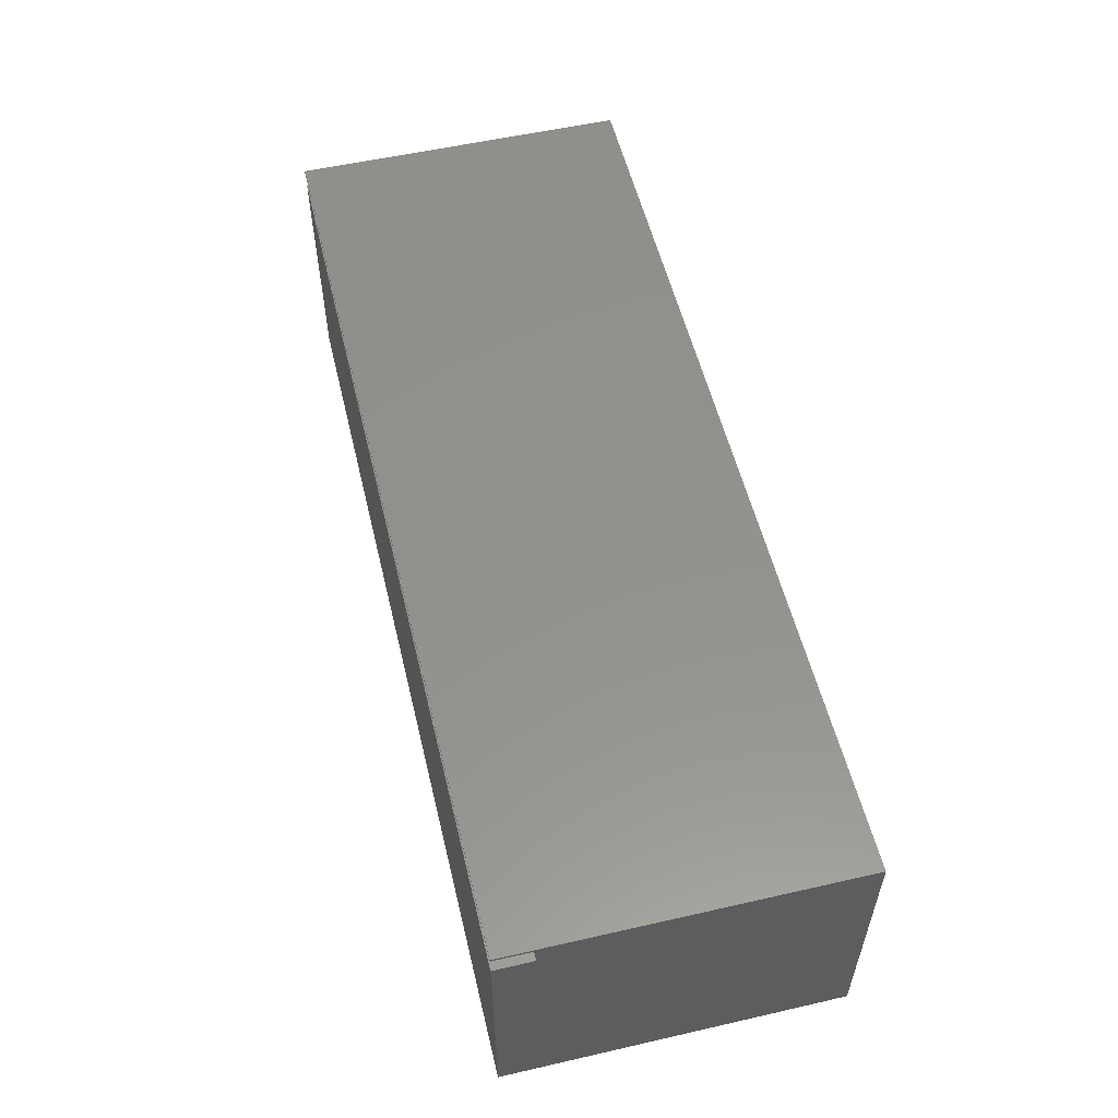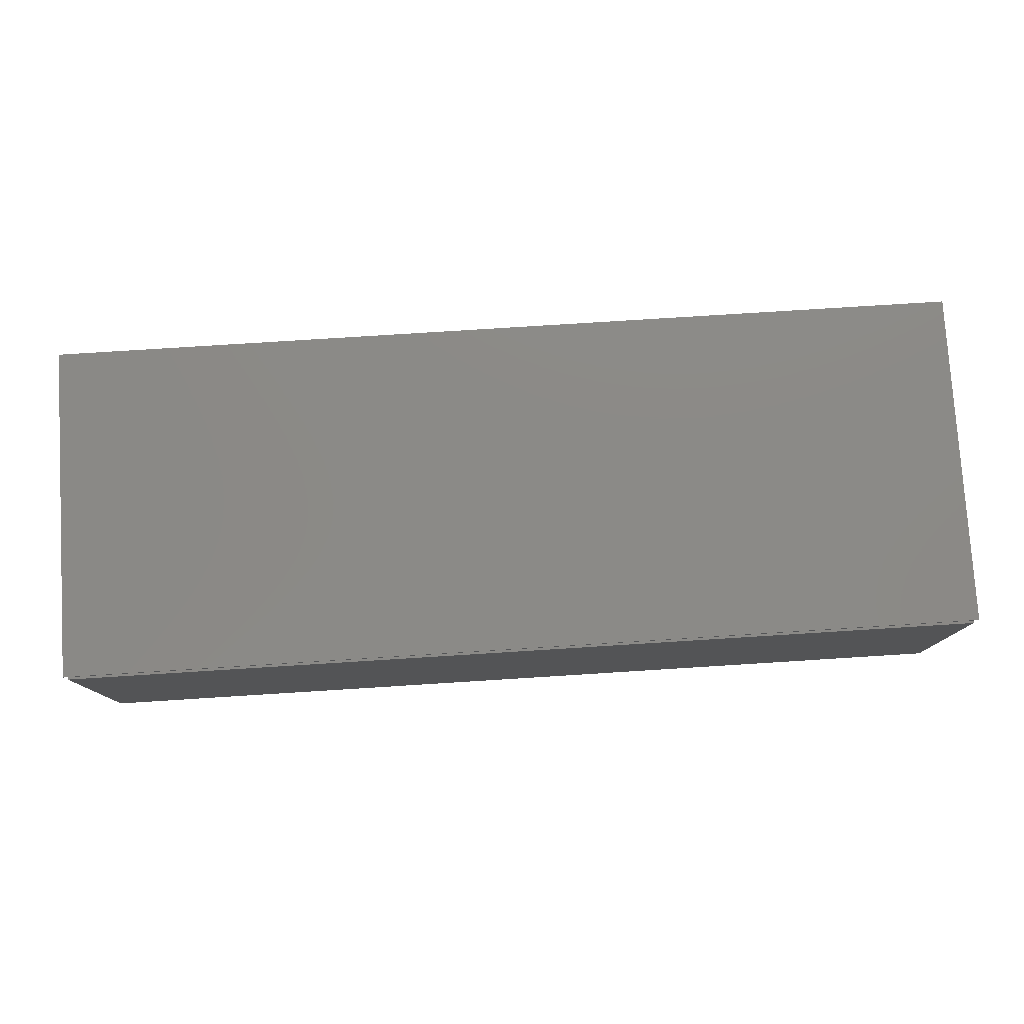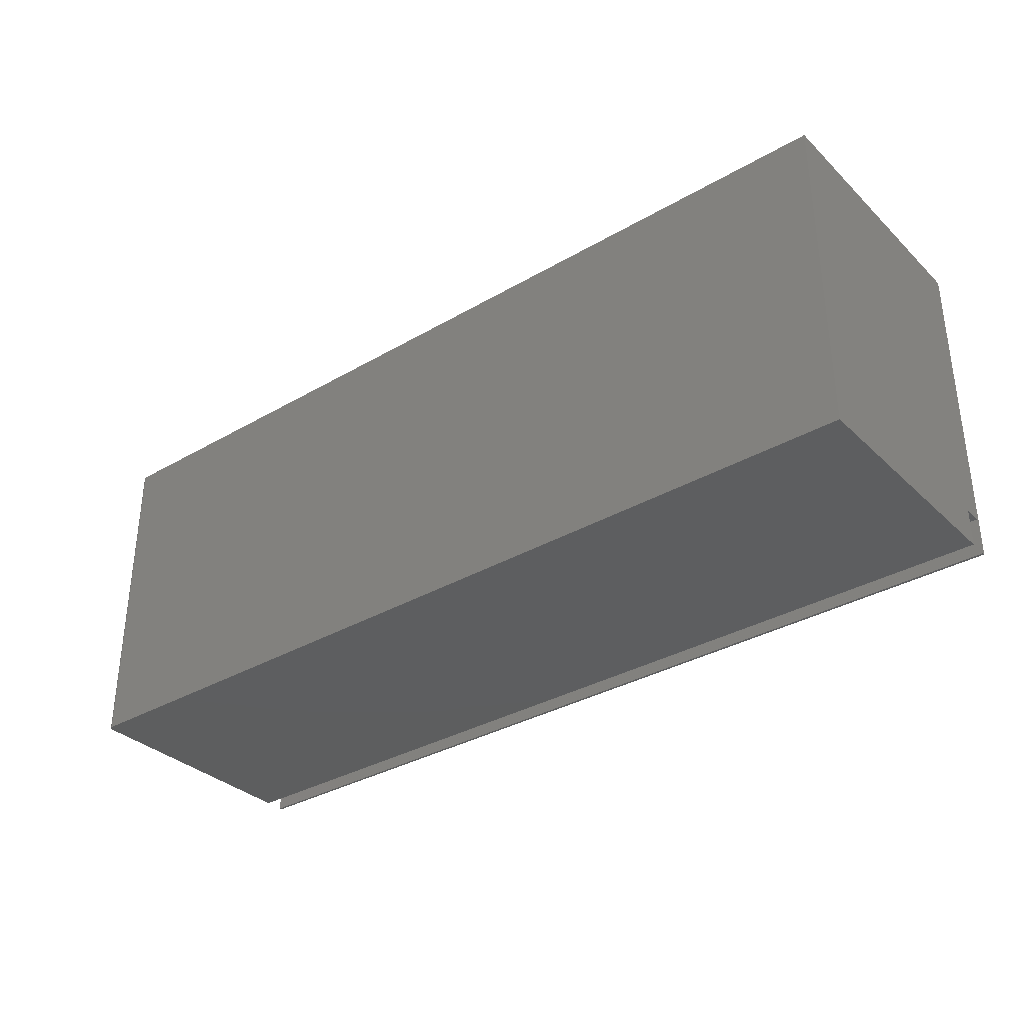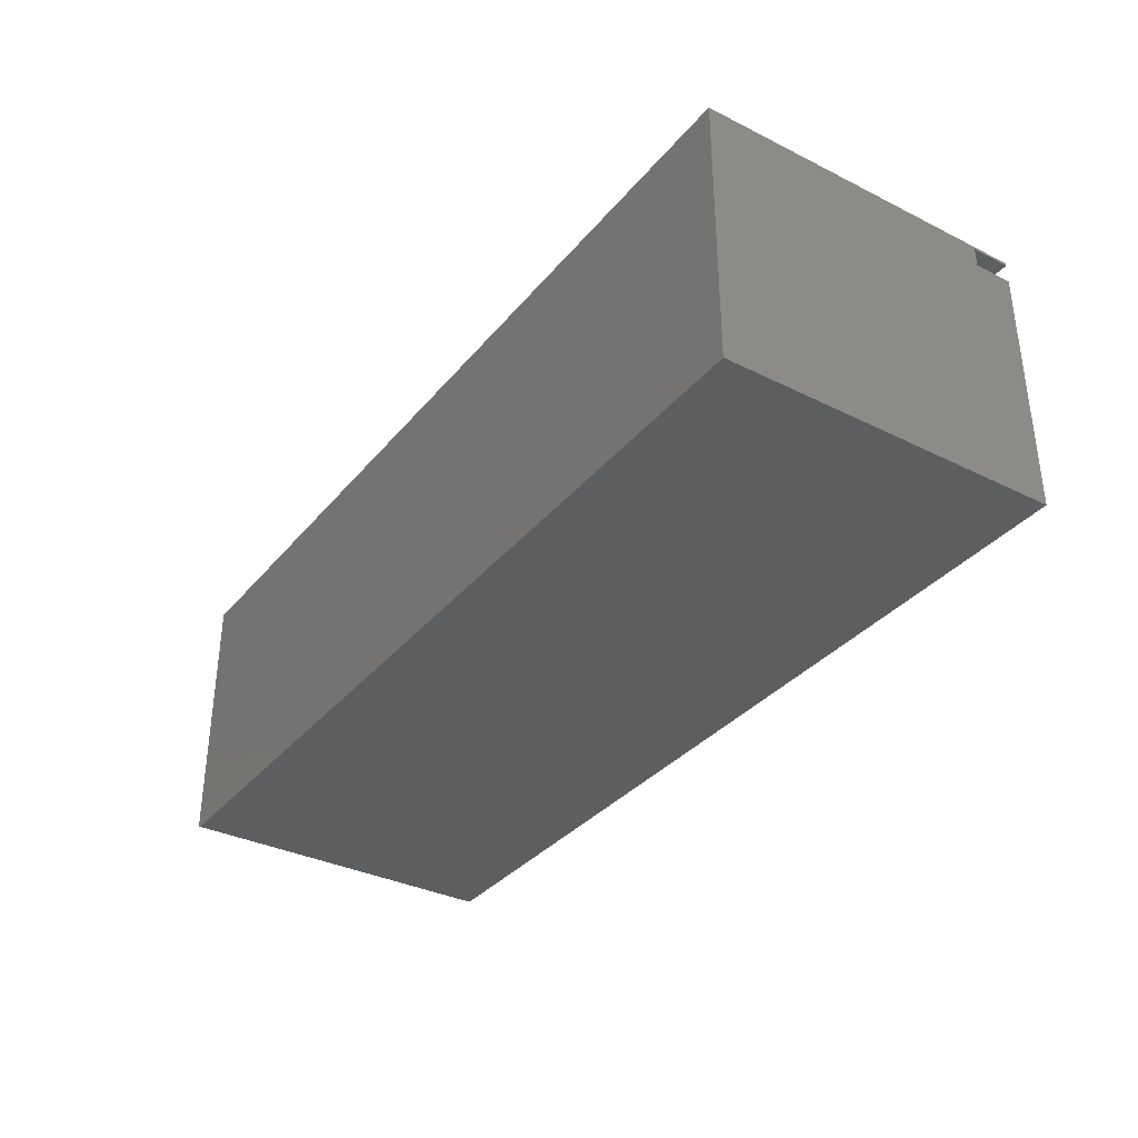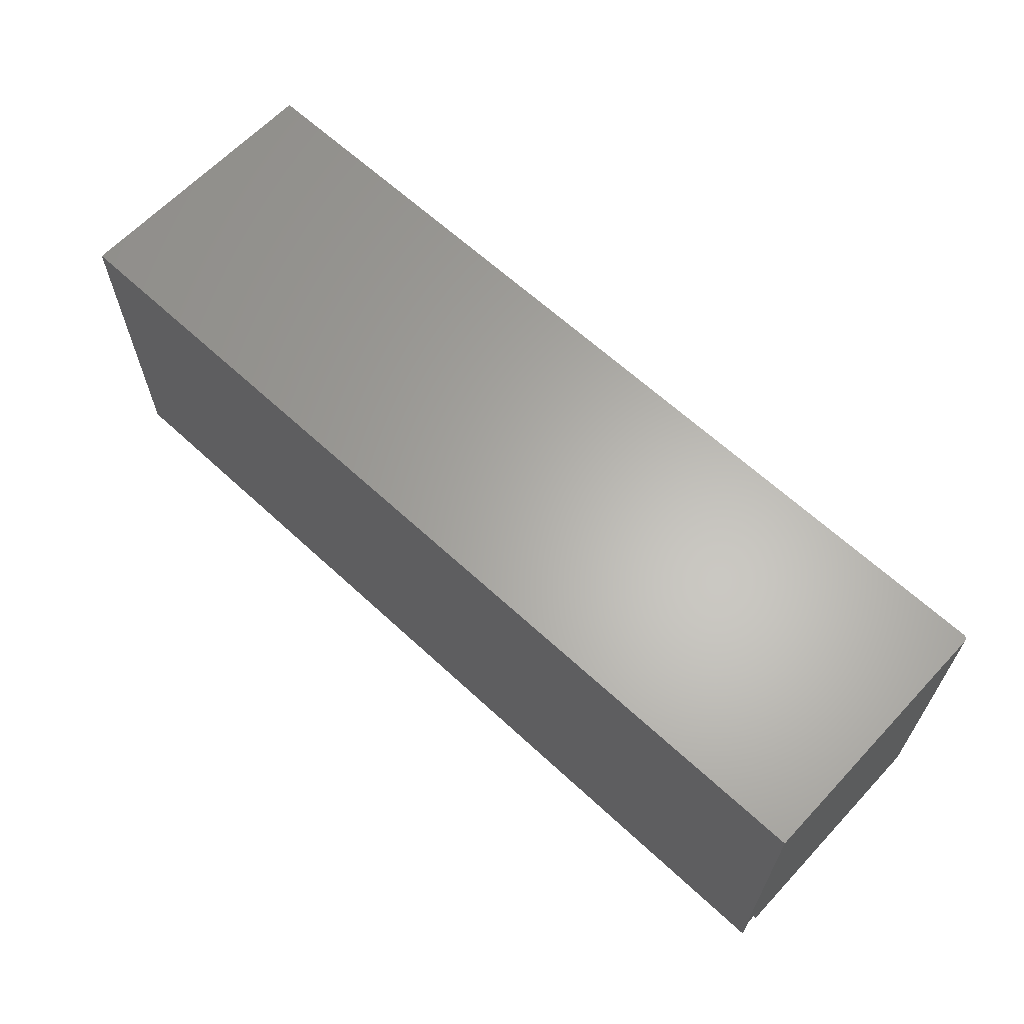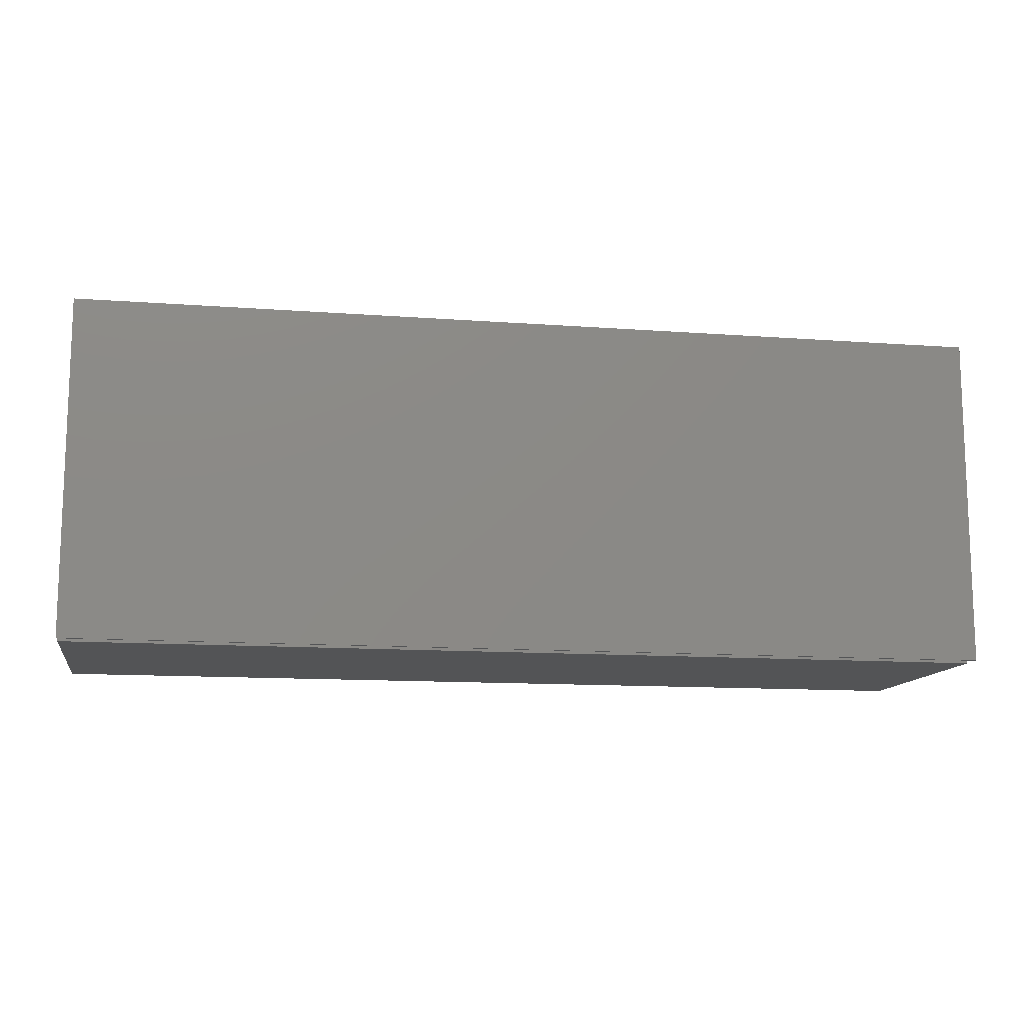
<metadata>
{"format":"stl","ext":"stl","renderer":"f3d","projection":"perspective","resolution":1024,"background":"white","views":[{"elev":55.3,"azim":76.5,"up":"+Z"},{"elev":78.4,"azim":-3.6,"up":"+Z"},{"elev":-33.8,"azim":-141.7,"up":"+Y"},{"elev":-34.6,"azim":-123.7,"up":"+Z"},{"elev":63.6,"azim":43.1,"up":"+Y"},{"elev":-12.3,"azim":-10.0,"up":"+Y"}]}
</metadata>
<code>
# stl→obj: 32 verts, 60 faces
v -0.75 -0.2734 0.2546
v -0.75 -0.2109 0.2503
v -0.75 -0.2734 0.2503
v -0.75 -0.2734 -0.1875
v -0.75 -0.2734 0.2188
v -0.75 0.2734 -0.1875
v -0.75 -0.2109 0.2188
v -0.75 0.2734 0.2546
v 0.75 -0.2109 0.2503
v 0.75 -0.2734 0.2546
v 0.75 -0.2734 0.2503
v 0.75 0.2734 0.2546
v 0.75 -0.2109 0.2188
v 0.75 0.2734 -0.1797
v 0.75 -0.2734 -0.1797
v 0.75 -0.2734 0.2188
v 0.7465 -0.2734 -0.1862
v 0.7422 -0.2734 -0.1875
v 0.7437 -0.2734 -0.1873
v 0.7452 -0.2734 -0.1869
v 0.7477 -0.2734 -0.1852
v 0.7487 -0.2734 -0.184
v 0.7494 -0.2734 -0.1827
v 0.7498 -0.2734 -0.1812
v 0.7465 0.2734 -0.1862
v 0.7452 0.2734 -0.1869
v 0.7437 0.2734 -0.1873
v 0.7422 0.2734 -0.1875
v 0.7498 0.2734 -0.1812
v 0.7494 0.2734 -0.1827
v 0.7487 0.2734 -0.184
v 0.7477 0.2734 -0.1852
f 1 2 3
f 4 5 6
f 6 5 7
f 6 7 8
f 8 7 2
f 8 2 1
f 9 10 11
f 12 10 9
f 12 9 13
f 12 13 14
f 14 13 15
f 15 13 16
f 17 4 18
f 17 18 19
f 17 19 20
f 5 4 17
f 5 17 21
f 5 21 22
f 5 22 23
f 5 23 24
f 5 24 15
f 5 15 16
f 3 11 1
f 1 11 10
f 7 13 2
f 2 13 9
f 9 11 2
f 2 11 3
f 7 5 13
f 13 5 16
f 25 26 27
f 25 27 28
f 25 28 6
f 8 12 14
f 8 14 29
f 8 29 30
f 8 30 31
f 8 31 32
f 8 32 25
f 8 25 6
f 4 6 18
f 18 6 28
f 14 15 29
f 29 15 24
f 29 24 30
f 30 24 23
f 30 23 31
f 31 23 22
f 31 22 32
f 32 22 21
f 32 21 25
f 25 21 17
f 25 17 26
f 26 17 20
f 26 20 27
f 27 20 19
f 27 19 28
f 28 19 18
f 10 12 1
f 1 12 8

</code>
